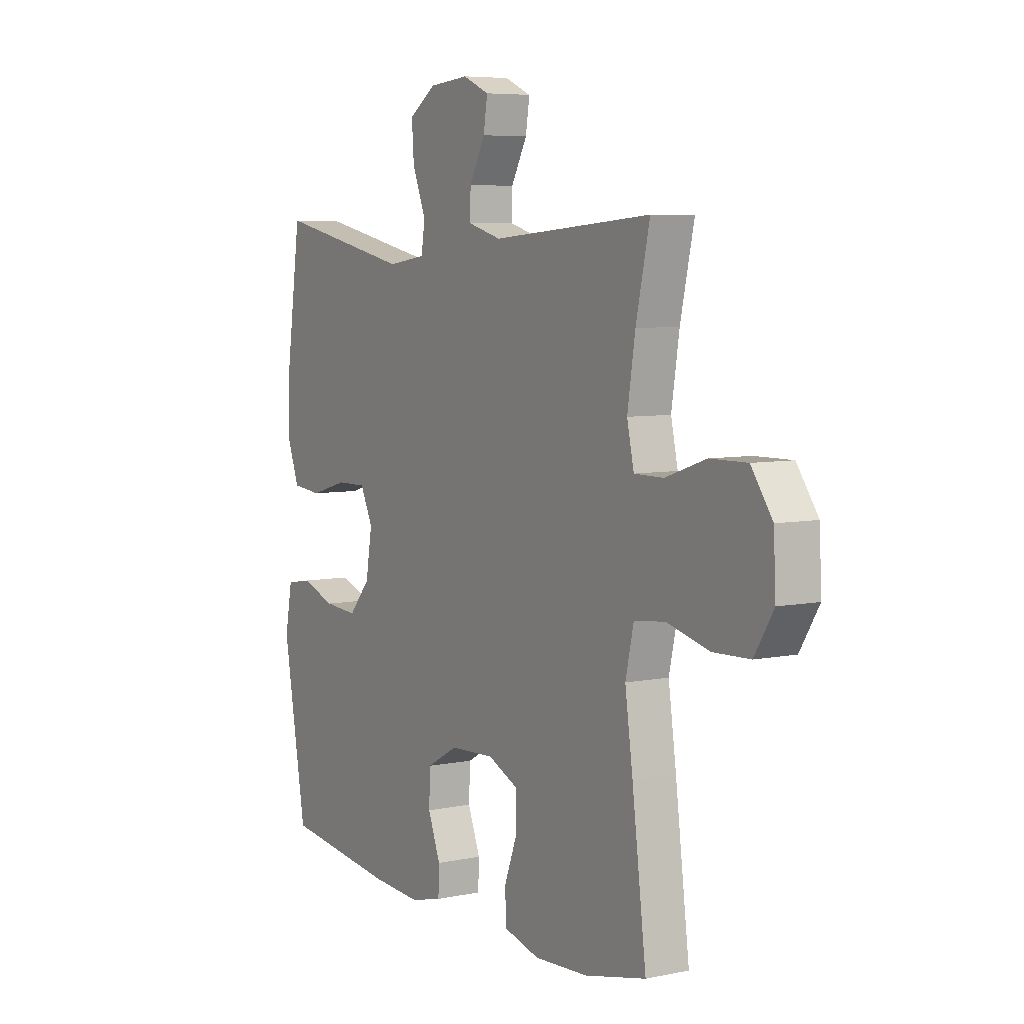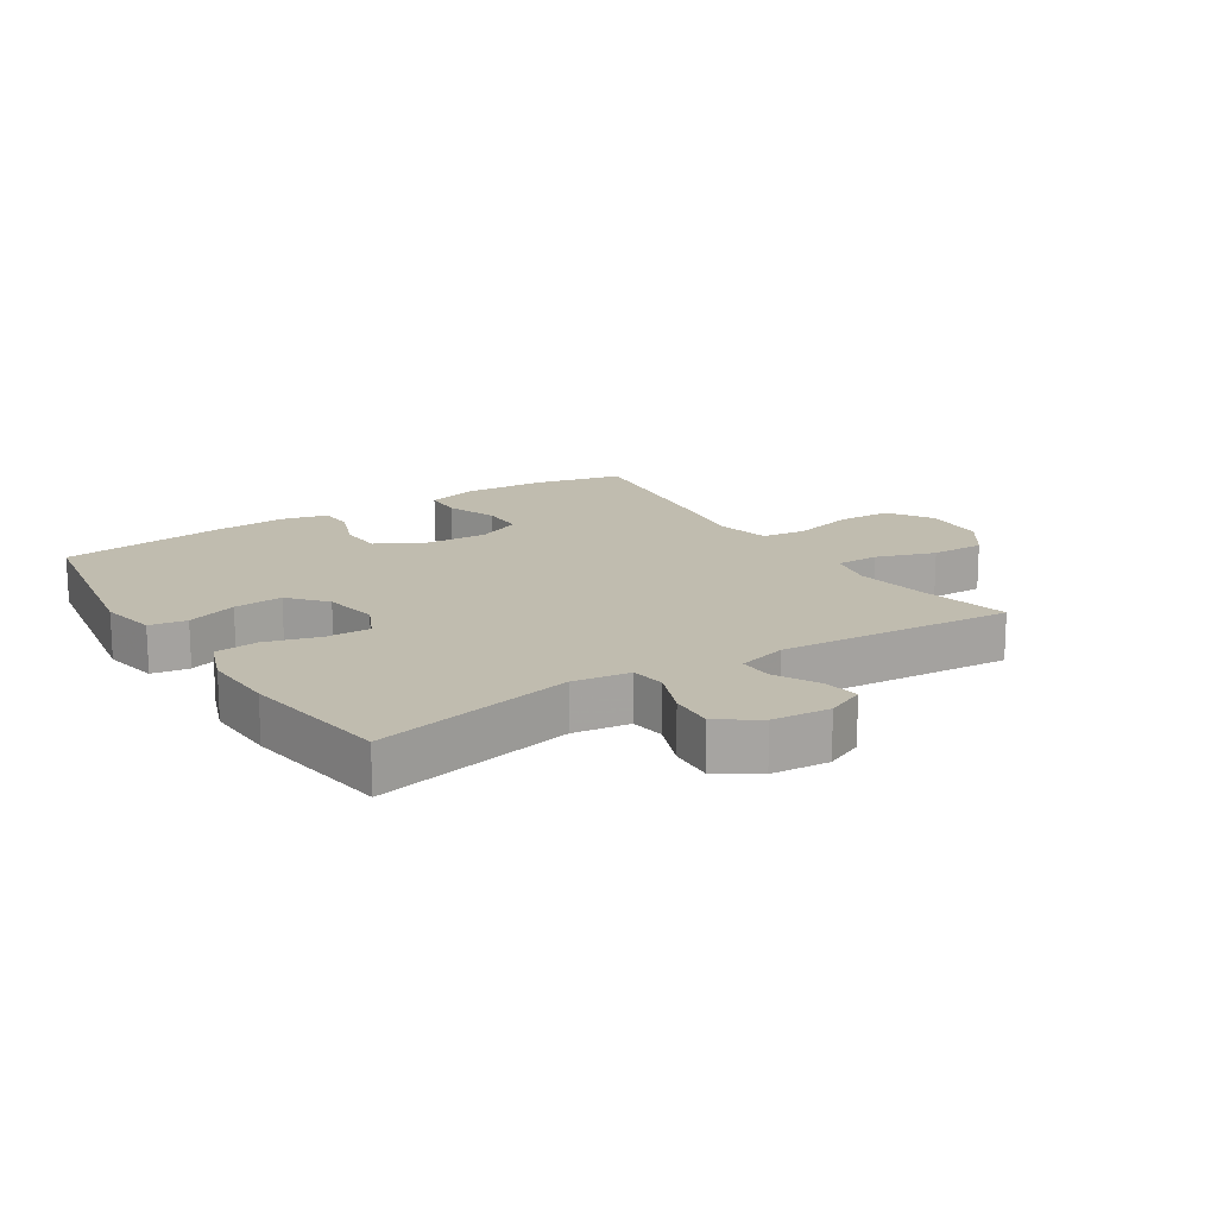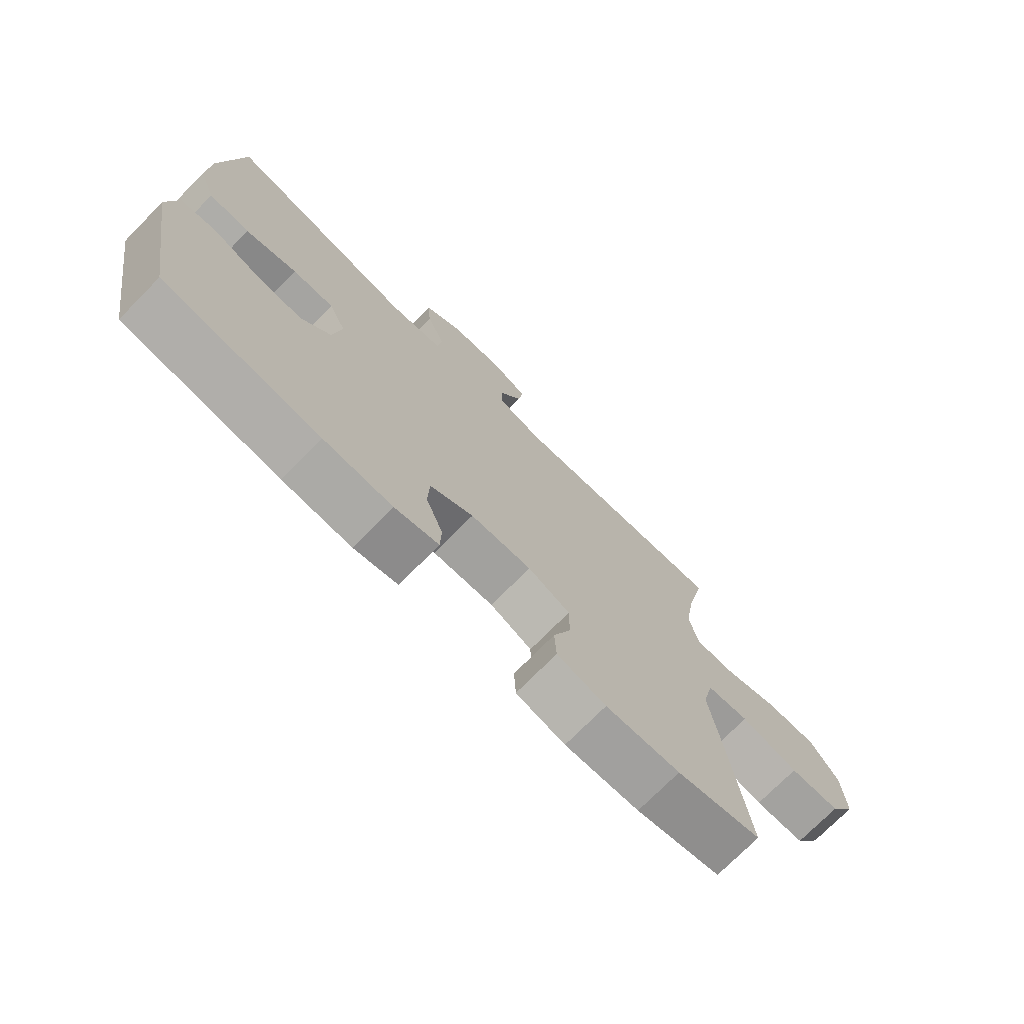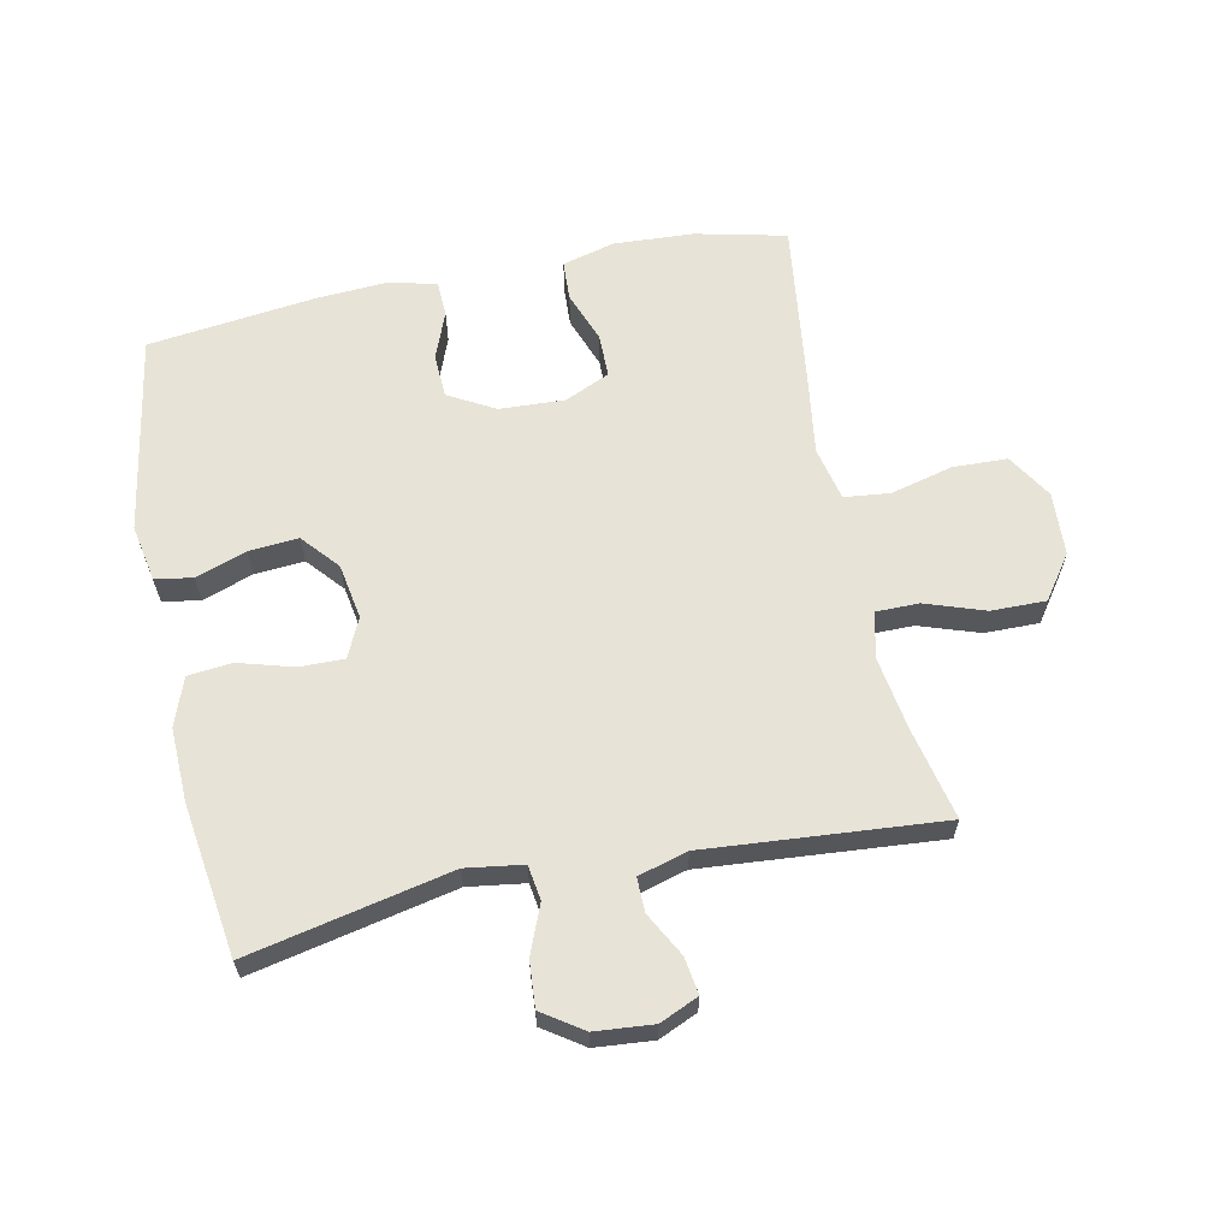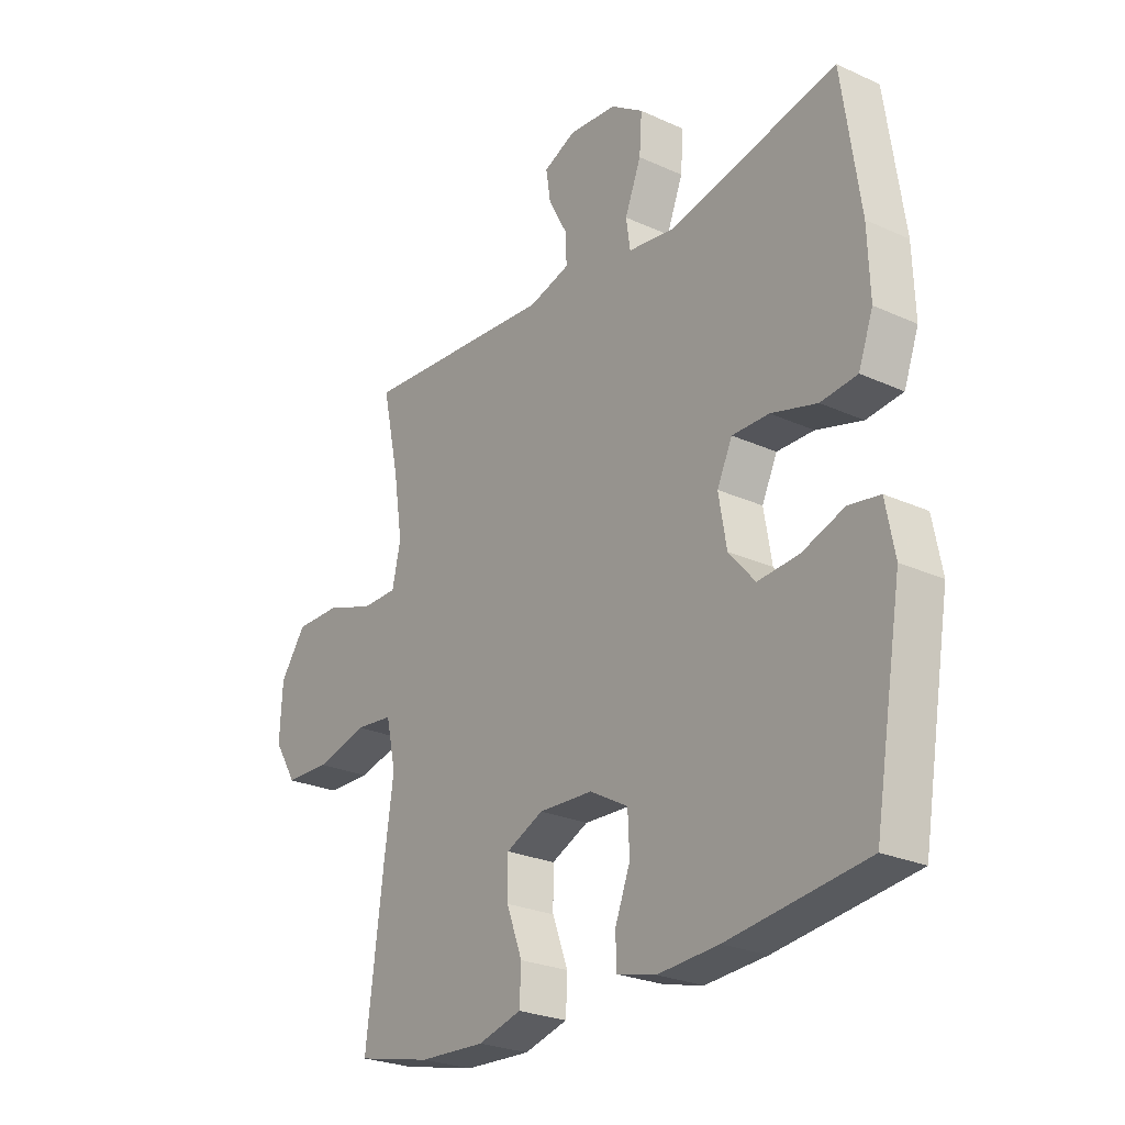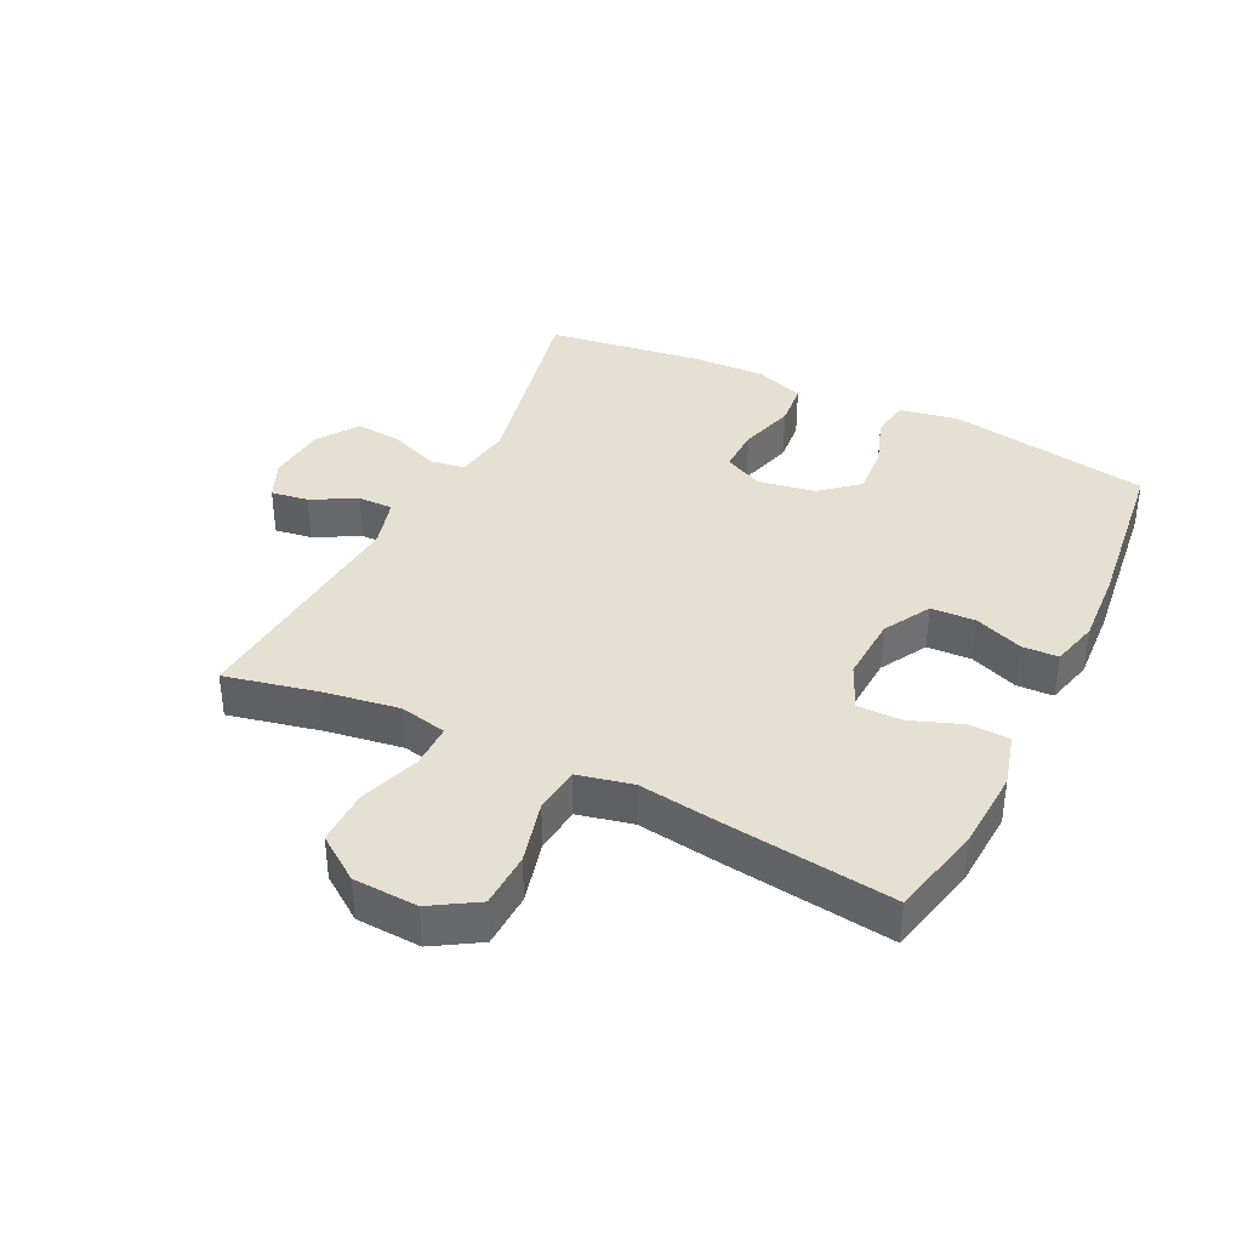
<metadata>
{"format":"obj","ext":"obj","renderer":"f3d","projection":"perspective","resolution":1024,"background":"white","views":[{"elev":6.3,"azim":58.4,"up":"+Z"},{"elev":16.3,"azim":-32.9,"up":"+Y"},{"elev":-73.8,"azim":-44.6,"up":"+Z"},{"elev":62.6,"azim":-11.7,"up":"+Y"},{"elev":-25.6,"azim":-126.1,"up":"+Z"},{"elev":37.8,"azim":116.2,"up":"+Y"}]}
</metadata>
<code>
v 0.5 0.07 -0.5
v 0.357 0.07 -0.533
v 0.231 0.07 -0.54
v 0.148 0.07 -0.518
v 0.145 0.07 -0.455
v 0.175 0.07 -0.375
v 0.175 0.07 -0.306
v 0.104 0.07 -0.274
v 0.001 0.07 -0.279
v -0.072 0.07 -0.32
v -0.075 0.07 -0.389
v -0.046 0.07 -0.464
v -0.048 0.07 -0.52
v -0.122 0.07 -0.539
v -0.238 0.07 -0.532
v -0.5 0.07 -0.5
v -0.554 0.07 -0.186
v -0.537 0.07 -0.096
v -0.478 0.07 -0.086
v -0.398 0.07 -0.114
v -0.32 0.07 -0.12
v -0.27 0.07 -0.062
v -0.255 0.07 0.026
v -0.284 0.07 0.087
v -0.354 0.07 0.086
v -0.441 0.07 0.061
v -0.51 0.07 0.068
v -0.538 0.07 0.144
v -0.534 0.07 0.261
v -0.5 0.07 0.5
v -0.181 0.07 0.432
v -0.091 0.07 0.445
v -0.083 0.07 0.5
v -0.114 0.07 0.578
v -0.119 0.07 0.649
v -0.056 0.07 0.692
v 0.036 0.07 0.7
v 0.097 0.07 0.673
v 0.088 0.07 0.615
v 0.051 0.07 0.546
v 0.05 0.07 0.492
v 0.128 0.07 0.47
v 0.5 0.07 0.5
v 0.468 0.07 0.355
v 0.45 0.07 0.239
v 0.466 0.07 0.166
v 0.534 0.07 0.166
v 0.628 0.07 0.198
v 0.714 0.07 0.199
v 0.763 0.07 0.13
v 0.768 0.07 0.03
v 0.724 0.07 -0.041
v 0.638 0.07 -0.044
v 0.54 0.07 -0.019
v 0.468 0.07 -0.027
v 0.449 0.07 -0.112
v 0.467 0.07 -0.239
v 0.5 0 -0.5
v 0.357 0 -0.533
v 0.231 0 -0.54
v 0.148 0 -0.518
v 0.145 0 -0.455
v 0.175 0 -0.375
v 0.175 0 -0.306
v 0.104 0 -0.274
v 0.001 0 -0.279
v -0.072 0 -0.32
v -0.075 0 -0.389
v -0.046 0 -0.464
v -0.048 0 -0.52
v -0.122 0 -0.539
v -0.238 0 -0.532
v -0.5 0 -0.5
v -0.554 0 -0.186
v -0.537 0 -0.096
v -0.478 0 -0.086
v -0.398 0 -0.114
v -0.32 0 -0.12
v -0.27 0 -0.062
v -0.255 0 0.026
v -0.284 0 0.087
v -0.354 0 0.086
v -0.441 0 0.061
v -0.51 0 0.068
v -0.538 0 0.144
v -0.534 0 0.261
v -0.5 0 0.5
v -0.181 0 0.432
v -0.091 0 0.445
v -0.083 0 0.5
v -0.114 0 0.578
v -0.119 0 0.649
v -0.056 0 0.692
v 0.036 0 0.7
v 0.097 0 0.673
v 0.088 0 0.615
v 0.051 0 0.546
v 0.05 0 0.492
v 0.128 0 0.47
v 0.5 0 0.5
v 0.468 0 0.355
v 0.45 0 0.239
v 0.466 0 0.166
v 0.534 0 0.166
v 0.628 0 0.198
v 0.714 0 0.199
v 0.763 0 0.13
v 0.768 0 0.03
v 0.724 0 -0.041
v 0.638 0 -0.044
v 0.54 0 -0.019
v 0.468 0 -0.027
v 0.449 0 -0.112
v 0.467 0 -0.239
f 56 57 1 2
f 51 52 53 54
f 51 54 55
f 50 51 55
f 47 48 49 50
f 46 47 50 55
f 45 46 55 56
f 42 43 44
f 41 42 44 45
f 37 38 39 40
f 37 40 41
f 36 37 41
f 33 34 35 36
f 33 36 41
f 32 33 41 45
f 28 29 30 31
f 25 26 27 28
f 24 25 28 31
f 23 24 31 32
f 17 18 19 20
f 17 20 21
f 16 17 21
f 15 16 21 22
f 11 12 13 14
f 10 11 14 15
f 3 4 5 6
f 3 6 7
f 2 3 7
f 56 2 7
f 45 56 7 8
f 32 45 8 9
f 23 32 9 10
f 10 15 22 23
f 59 58 114 113
f 111 110 109 108
f 112 111 108
f 112 108 107
f 107 106 105 104
f 112 107 104 103
f 113 112 103 102
f 101 100 99
f 102 101 99 98
f 97 96 95 94
f 98 97 94
f 98 94 93
f 93 92 91 90
f 98 93 90
f 102 98 90 89
f 88 87 86 85
f 85 84 83 82
f 88 85 82 81
f 89 88 81 80
f 77 76 75 74
f 78 77 74
f 78 74 73
f 79 78 73 72
f 71 70 69 68
f 72 71 68 67
f 63 62 61 60
f 64 63 60
f 64 60 59
f 64 59 113
f 65 64 113 102
f 66 65 102 89
f 67 66 89 80
f 80 79 72 67
f 1 58 59 2
f 2 59 60 3
f 3 60 61 4
f 4 61 62 5
f 5 62 63 6
f 6 63 64 7
f 7 64 65 8
f 8 65 66 9
f 9 66 67 10
f 10 67 68 11
f 11 68 69 12
f 12 69 70 13
f 13 70 71 14
f 14 71 72 15
f 15 72 73 16
f 16 73 74 17
f 17 74 75 18
f 18 75 76 19
f 19 76 77 20
f 20 77 78 21
f 21 78 79 22
f 22 79 80 23
f 23 80 81 24
f 24 81 82 25
f 25 82 83 26
f 26 83 84 27
f 27 84 85 28
f 28 85 86 29
f 29 86 87 30
f 30 87 88 31
f 31 88 89 32
f 32 89 90 33
f 33 90 91 34
f 34 91 92 35
f 35 92 93 36
f 36 93 94 37
f 37 94 95 38
f 38 95 96 39
f 39 96 97 40
f 40 97 98 41
f 41 98 99 42
f 42 99 100 43
f 43 100 101 44
f 44 101 102 45
f 45 102 103 46
f 46 103 104 47
f 47 104 105 48
f 48 105 106 49
f 49 106 107 50
f 50 107 108 51
f 51 108 109 52
f 52 109 110 53
f 53 110 111 54
f 54 111 112 55
f 55 112 113 56
f 56 113 114 57
f 57 114 58 1

</code>
